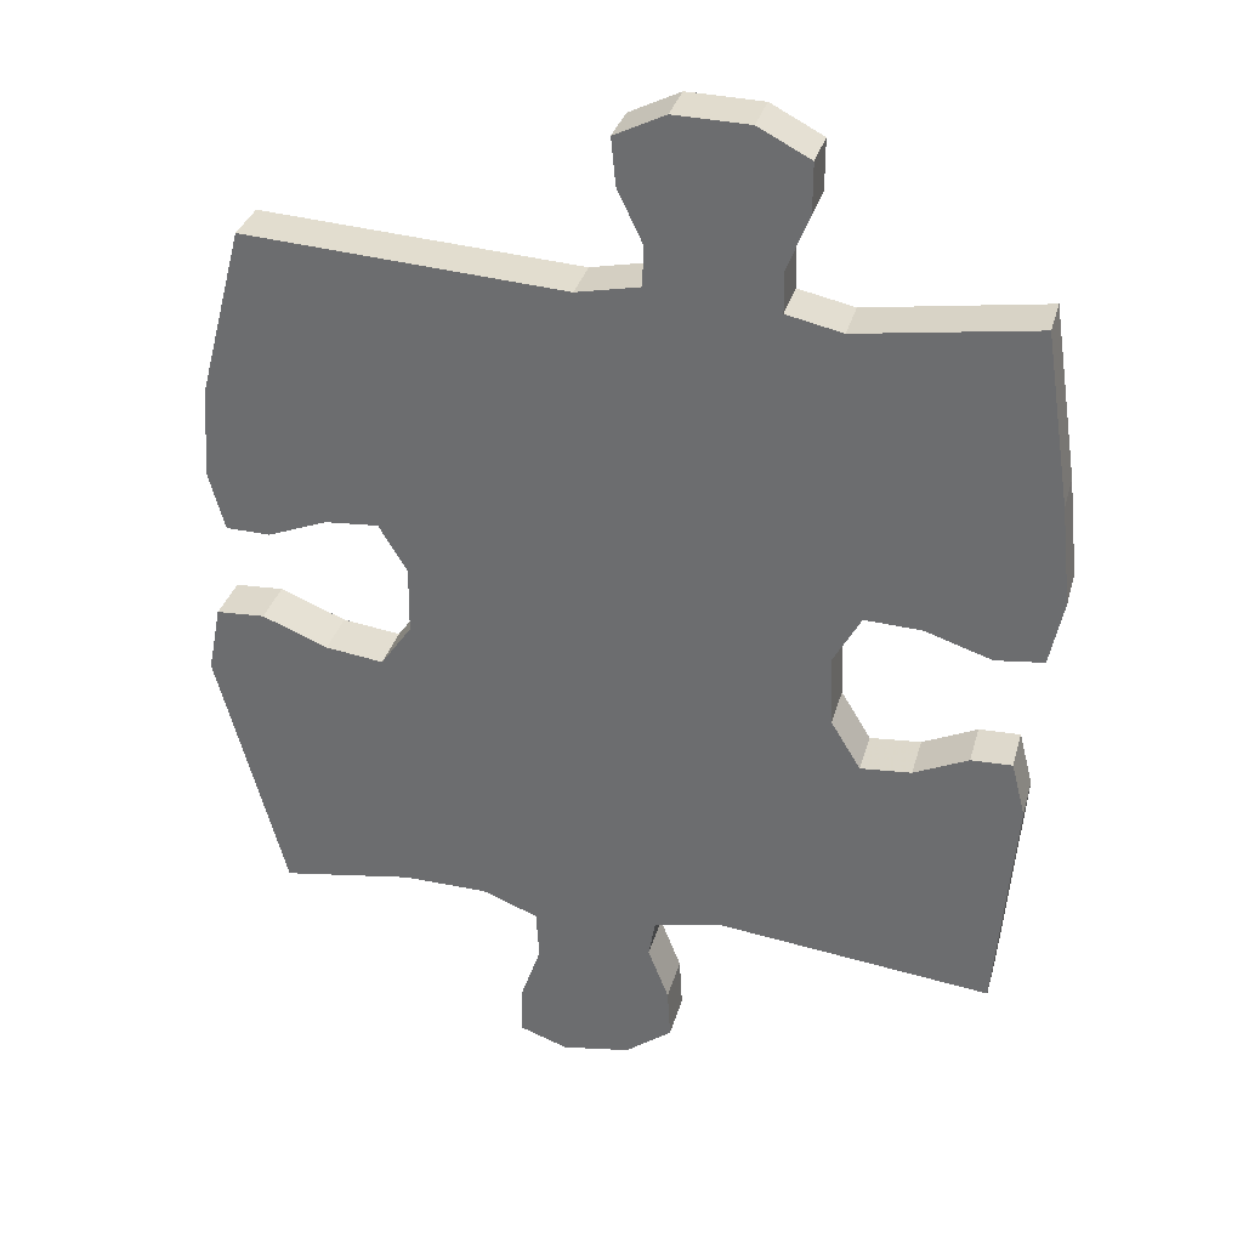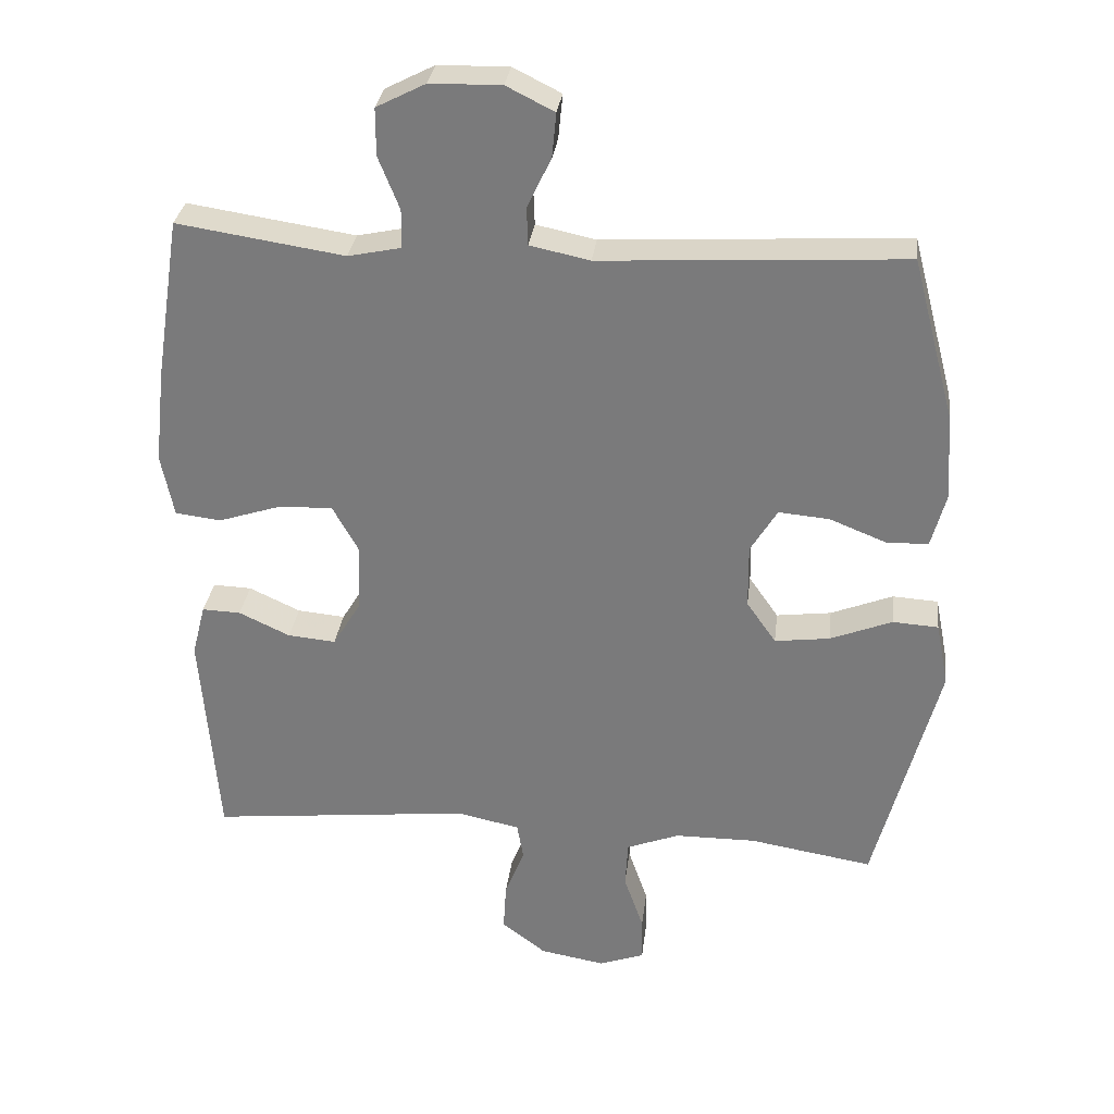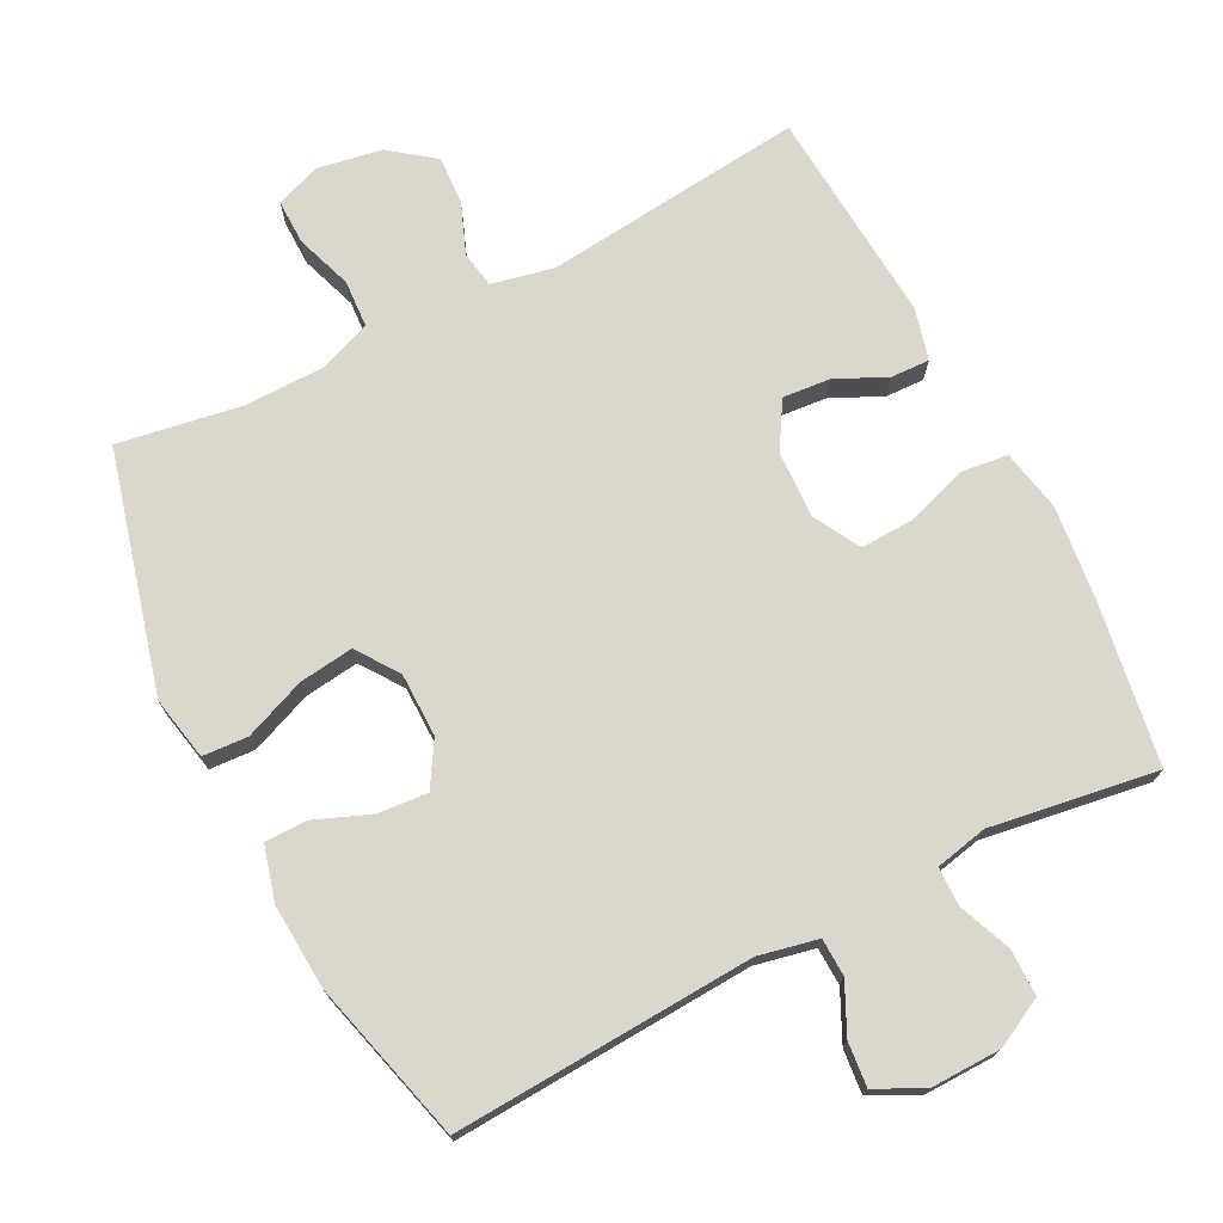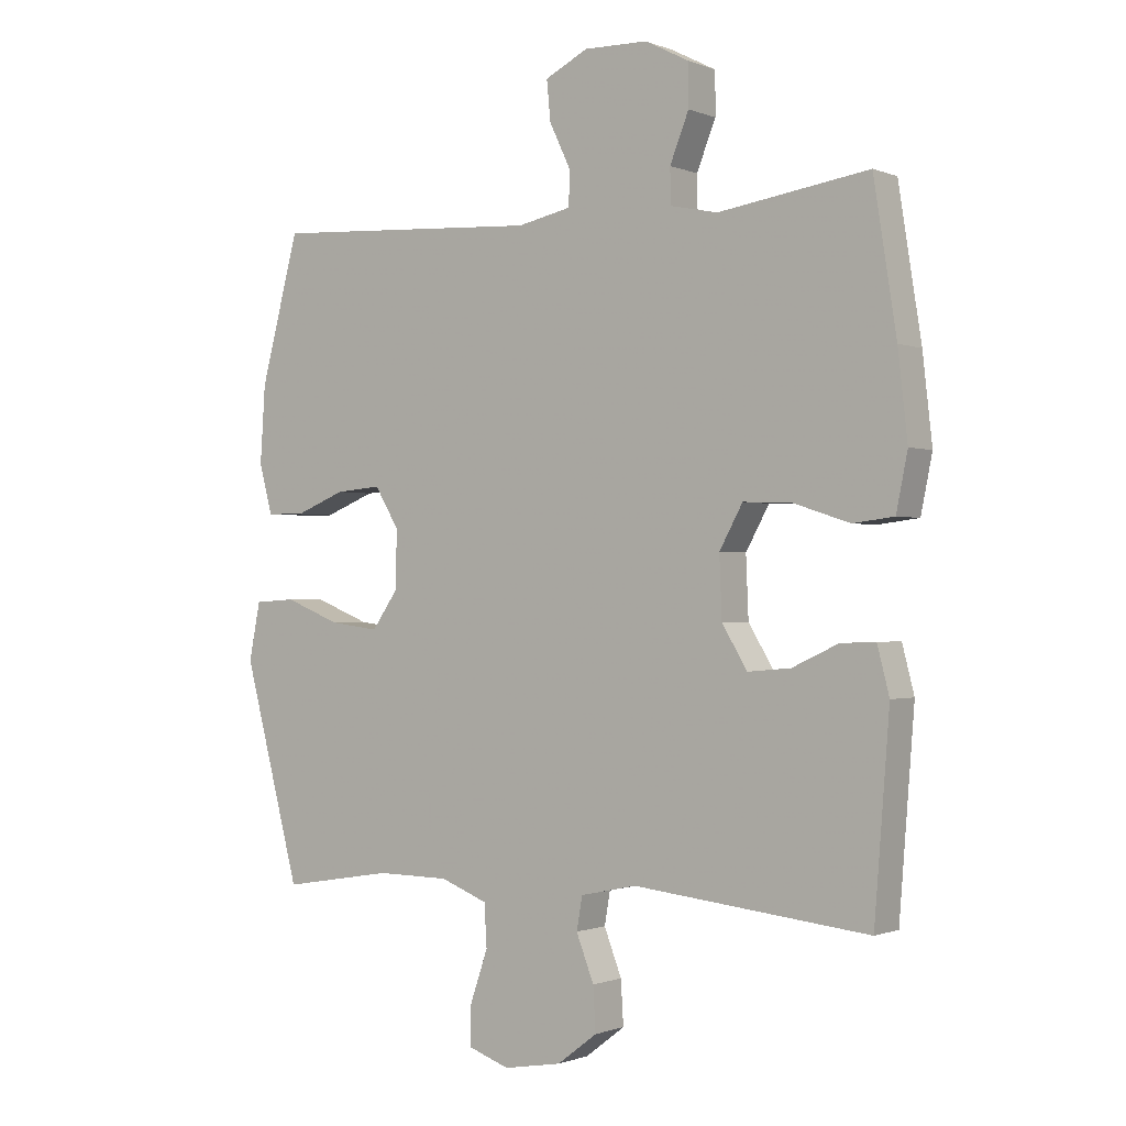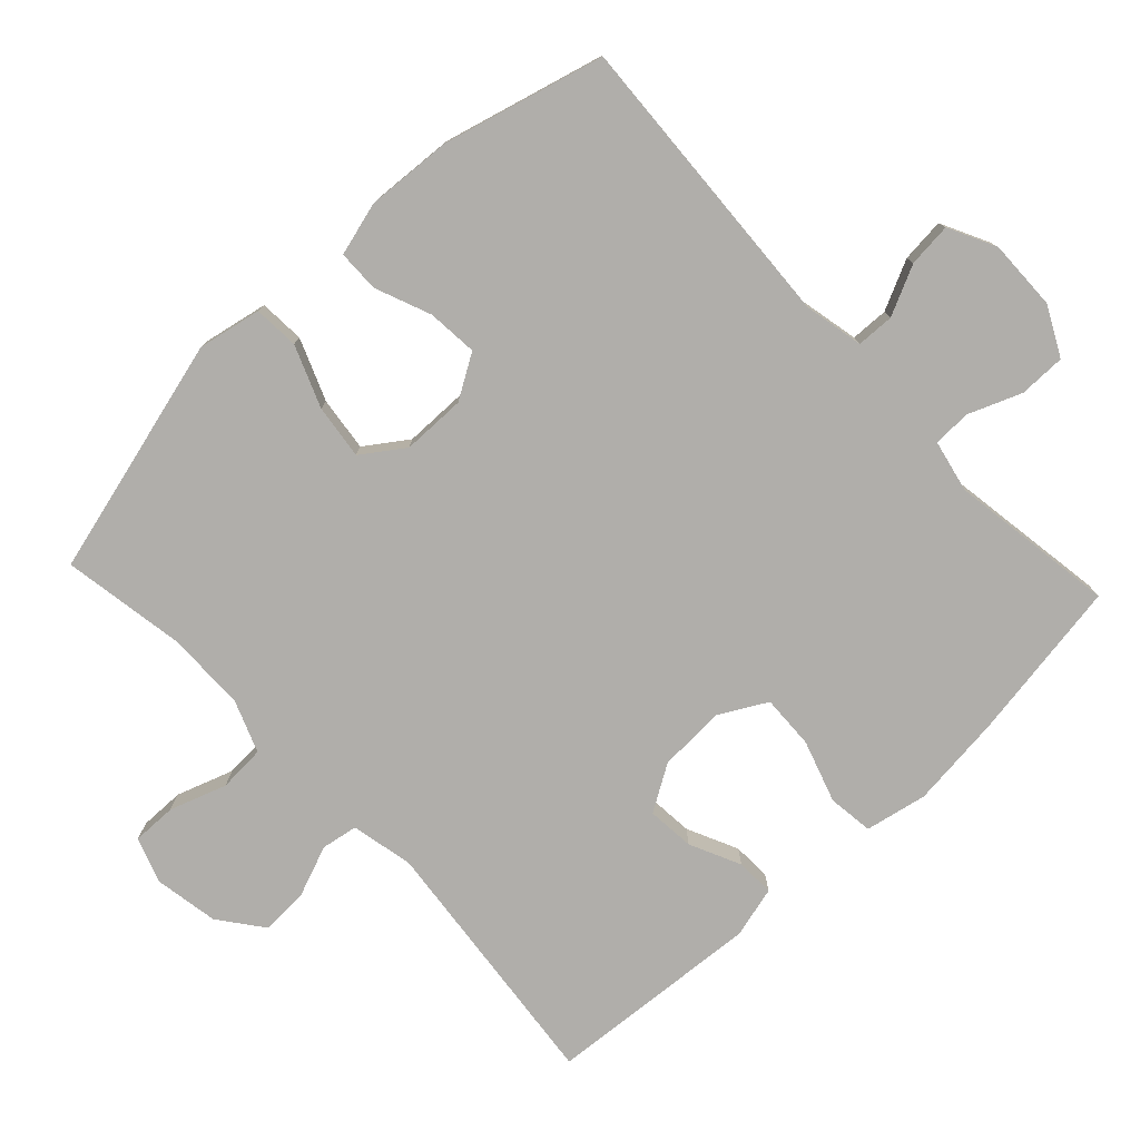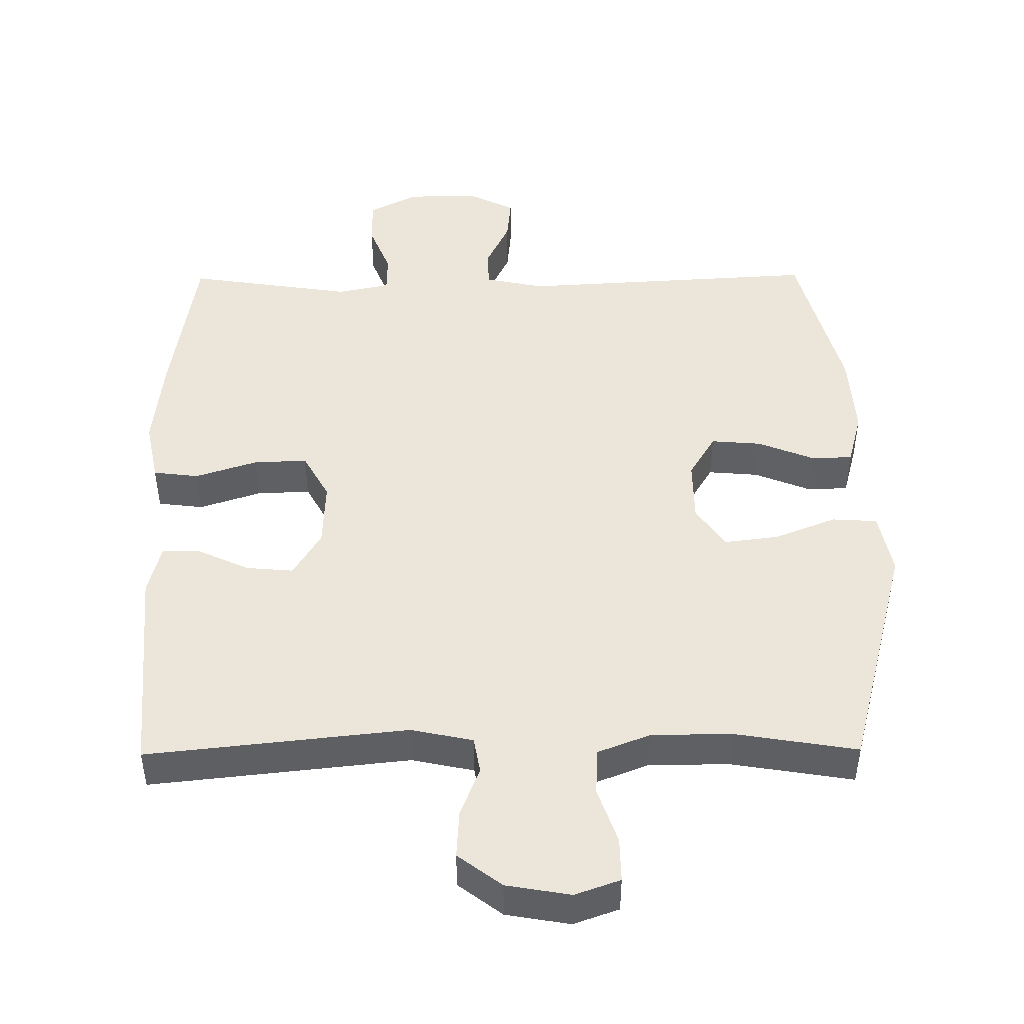
<metadata>
{"format":"obj","ext":"obj","renderer":"f3d","projection":"perspective","resolution":1024,"background":"white","views":[{"elev":33.4,"azim":15.0,"up":"+Z"},{"elev":30.9,"azim":-173.1,"up":"+Z"},{"elev":73.3,"azim":-27.1,"up":"+Y"},{"elev":-0.8,"azim":35.2,"up":"+Z"},{"elev":-77.7,"azim":-46.8,"up":"+Y"},{"elev":46.9,"azim":179.5,"up":"+Y"}]}
</metadata>
<code>
v -0.5 0.07 0.5
v -0.07 0.07 0.475
v 0.015 0.07 0.493
v 0.017 0.07 0.547
v -0.017 0.07 0.618
v -0.023 0.07 0.681
v 0.045 0.07 0.715
v 0.146 0.07 0.713
v 0.216 0.07 0.677
v 0.216 0.07 0.61
v 0.186 0.07 0.535
v 0.187 0.07 0.48
v 0.262 0.07 0.464
v 0.5 0.07 0.5
v 0.536 0.07 0.269
v 0.551 0.07 0.134
v 0.533 0.07 0.045
v 0.468 0.07 0.037
v 0.379 0.07 0.066
v 0.302 0.07 0.069
v 0.265 0.07 0.002
v 0.269 0.07 -0.094
v 0.309 0.07 -0.16
v 0.377 0.07 -0.154
v 0.45 0.07 -0.12
v 0.505 0.07 -0.118
v 0.524 0.07 -0.192
v 0.5 0.07 -0.5
v 0.127 0.07 -0.46
v 0.038 0.07 -0.479
v 0.029 0.07 -0.531
v 0.057 0.07 -0.603
v 0.061 0.07 -0.672
v -0.002 0.07 -0.72
v -0.094 0.07 -0.736
v -0.159 0.07 -0.713
v -0.158 0.07 -0.649
v -0.13 0.07 -0.568
v -0.134 0.07 -0.501
v -0.209 0.07 -0.472
v -0.324 0.07 -0.471
v -0.5 0.07 -0.5
v -0.59 0.07 -0.158
v -0.572 0.07 -0.067
v -0.507 0.07 -0.063
v -0.419 0.07 -0.098
v -0.341 0.07 -0.108
v -0.299 0.07 -0.048
v -0.298 0.07 0.043
v -0.336 0.07 0.106
v -0.408 0.07 0.1
v -0.488 0.07 0.068
v -0.548 0.07 0.069
v -0.569 0.07 0.147
v -0.561 0.07 0.269
v -0.5 0 0.5
v -0.07 0 0.475
v 0.015 0 0.493
v 0.017 0 0.547
v -0.017 0 0.618
v -0.023 0 0.681
v 0.045 0 0.715
v 0.146 0 0.713
v 0.216 0 0.677
v 0.216 0 0.61
v 0.186 0 0.535
v 0.187 0 0.48
v 0.262 0 0.464
v 0.5 0 0.5
v 0.536 0 0.269
v 0.551 0 0.134
v 0.533 0 0.045
v 0.468 0 0.037
v 0.379 0 0.066
v 0.302 0 0.069
v 0.265 0 0.002
v 0.269 0 -0.094
v 0.309 0 -0.16
v 0.377 0 -0.154
v 0.45 0 -0.12
v 0.505 0 -0.118
v 0.524 0 -0.192
v 0.5 0 -0.5
v 0.127 0 -0.46
v 0.038 0 -0.479
v 0.029 0 -0.531
v 0.057 0 -0.603
v 0.061 0 -0.672
v -0.002 0 -0.72
v -0.094 0 -0.736
v -0.159 0 -0.713
v -0.158 0 -0.649
v -0.13 0 -0.568
v -0.134 0 -0.501
v -0.209 0 -0.472
v -0.324 0 -0.471
v -0.5 0 -0.5
v -0.59 0 -0.158
v -0.572 0 -0.067
v -0.507 0 -0.063
v -0.419 0 -0.098
v -0.341 0 -0.108
v -0.299 0 -0.048
v -0.298 0 0.043
v -0.336 0 0.106
v -0.408 0 0.1
v -0.488 0 0.068
v -0.548 0 0.069
v -0.569 0 0.147
v -0.561 0 0.269
f 54 55 1 2
f 51 52 53 54
f 50 51 54 2
f 49 50 2 3
f 48 49 3
f 43 44 45 46
f 41 42 43 46
f 40 41 46 47
f 39 40 47 48
f 35 36 37 38
f 35 38 39
f 34 35 39
f 31 32 33 34
f 31 34 39 48
f 26 27 28 29
f 24 25 26 29
f 23 24 29 30
f 22 23 30
f 21 22 30
f 16 17 18 19
f 16 19 20
f 13 14 15 16
f 12 13 16 20
f 8 9 10 11
f 8 11 12
f 7 8 12
f 4 5 6 7
f 3 4 7 12
f 30 31 48 3
f 3 12 20 21
f 3 21 30
f 57 56 110 109
f 109 108 107 106
f 57 109 106 105
f 58 57 105 104
f 58 104 103
f 101 100 99 98
f 101 98 97 96
f 102 101 96 95
f 103 102 95 94
f 93 92 91 90
f 94 93 90
f 94 90 89
f 89 88 87 86
f 103 94 89 86
f 84 83 82 81
f 84 81 80 79
f 85 84 79 78
f 85 78 77
f 85 77 76
f 74 73 72 71
f 75 74 71
f 71 70 69 68
f 75 71 68 67
f 66 65 64 63
f 67 66 63
f 67 63 62
f 62 61 60 59
f 67 62 59 58
f 58 103 86 85
f 76 75 67 58
f 85 76 58
f 1 56 57 2
f 2 57 58 3
f 3 58 59 4
f 4 59 60 5
f 5 60 61 6
f 6 61 62 7
f 7 62 63 8
f 8 63 64 9
f 9 64 65 10
f 10 65 66 11
f 11 66 67 12
f 12 67 68 13
f 13 68 69 14
f 14 69 70 15
f 15 70 71 16
f 16 71 72 17
f 17 72 73 18
f 18 73 74 19
f 19 74 75 20
f 20 75 76 21
f 21 76 77 22
f 22 77 78 23
f 23 78 79 24
f 24 79 80 25
f 25 80 81 26
f 26 81 82 27
f 27 82 83 28
f 28 83 84 29
f 29 84 85 30
f 30 85 86 31
f 31 86 87 32
f 32 87 88 33
f 33 88 89 34
f 34 89 90 35
f 35 90 91 36
f 36 91 92 37
f 37 92 93 38
f 38 93 94 39
f 39 94 95 40
f 40 95 96 41
f 41 96 97 42
f 42 97 98 43
f 43 98 99 44
f 44 99 100 45
f 45 100 101 46
f 46 101 102 47
f 47 102 103 48
f 48 103 104 49
f 49 104 105 50
f 50 105 106 51
f 51 106 107 52
f 52 107 108 53
f 53 108 109 54
f 54 109 110 55
f 55 110 56 1

</code>
